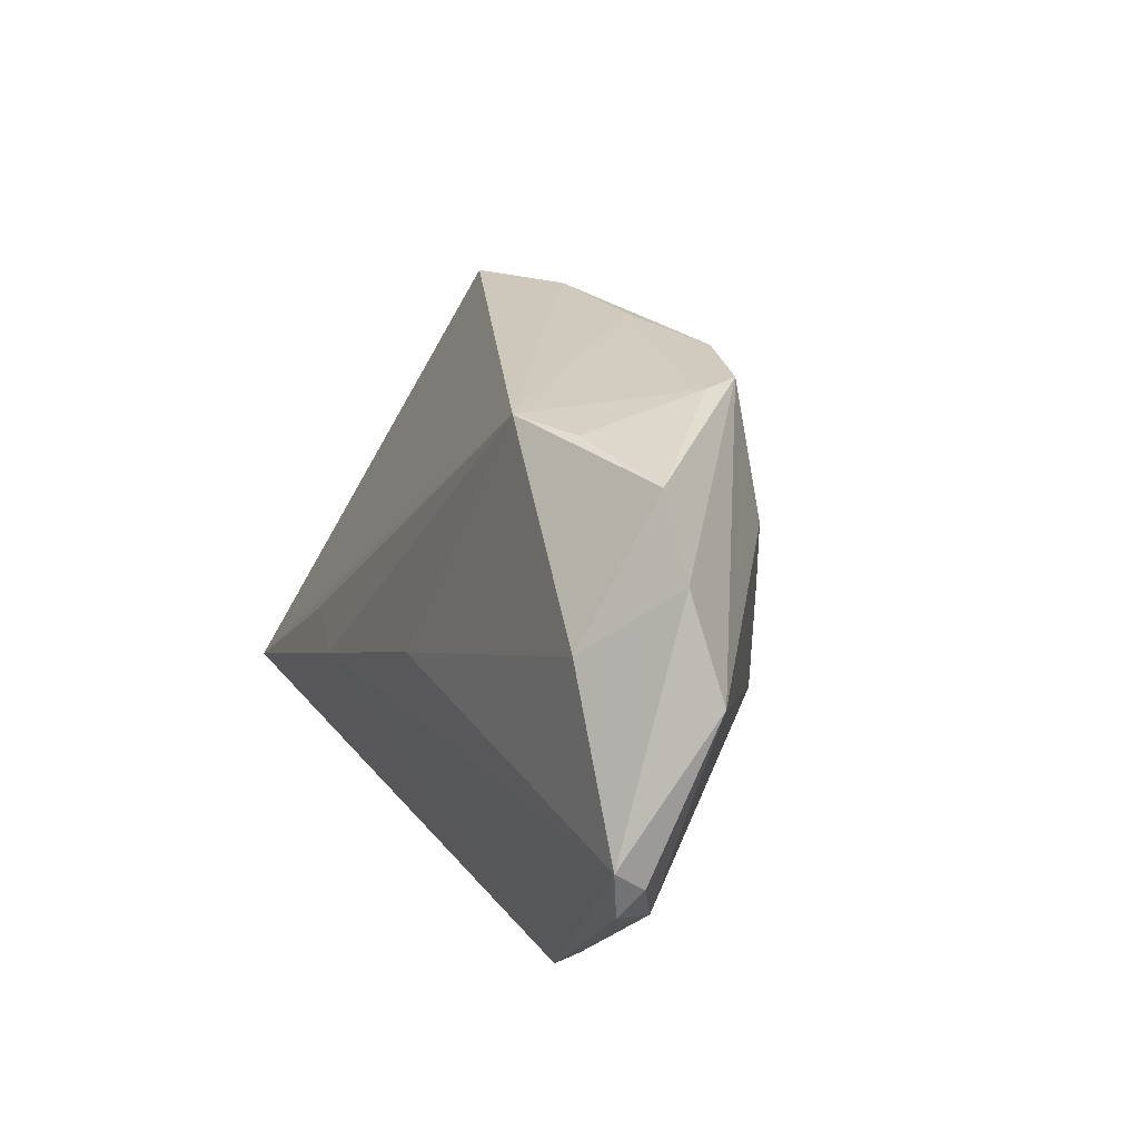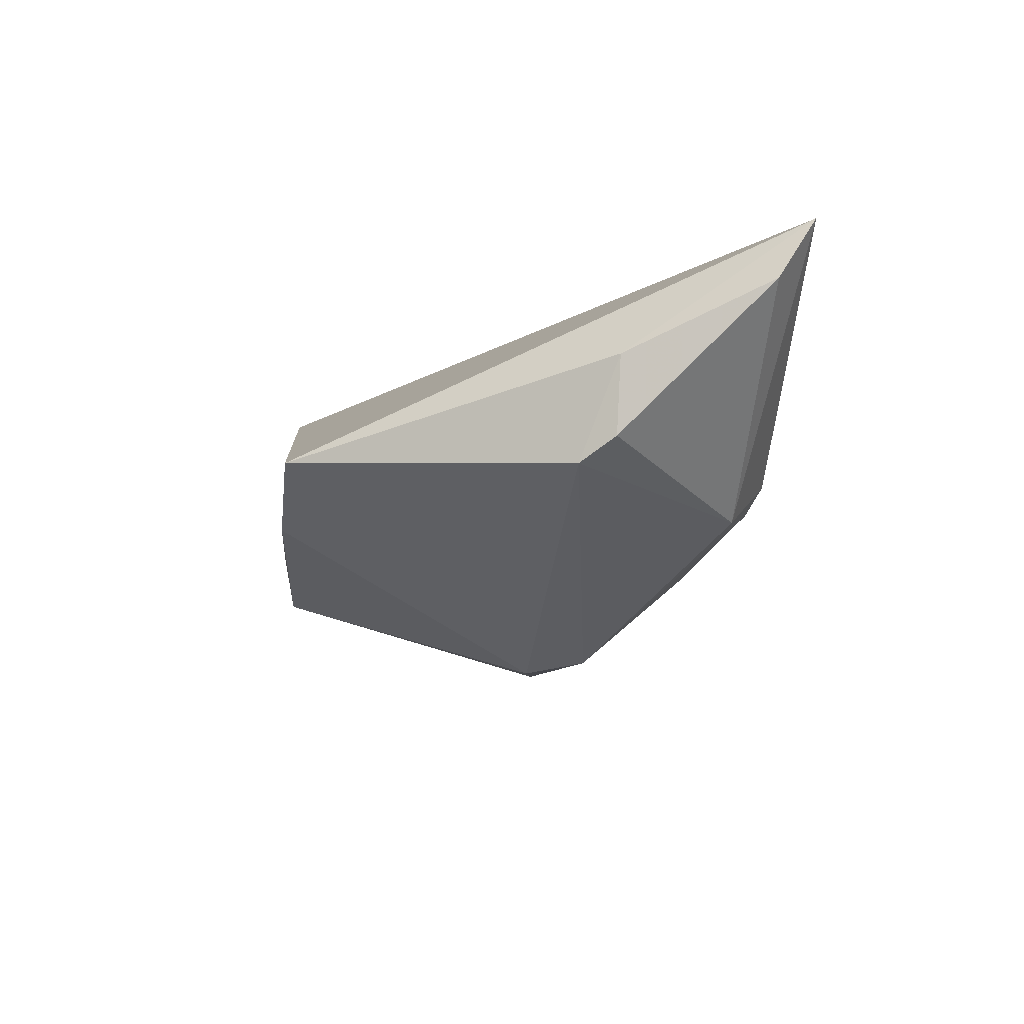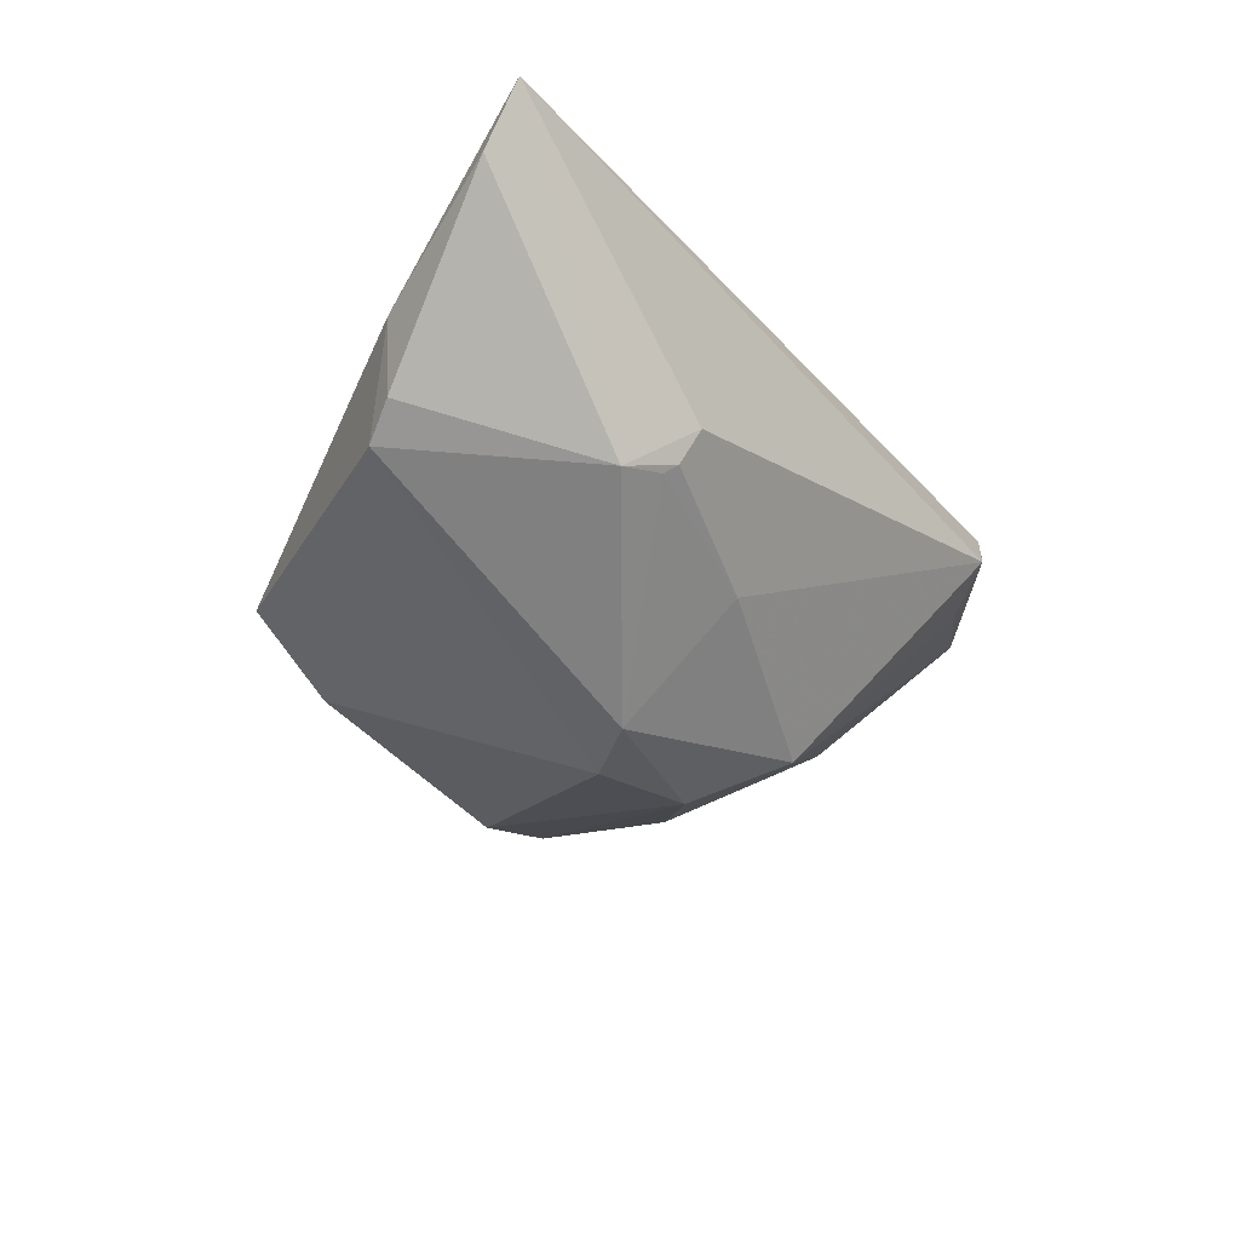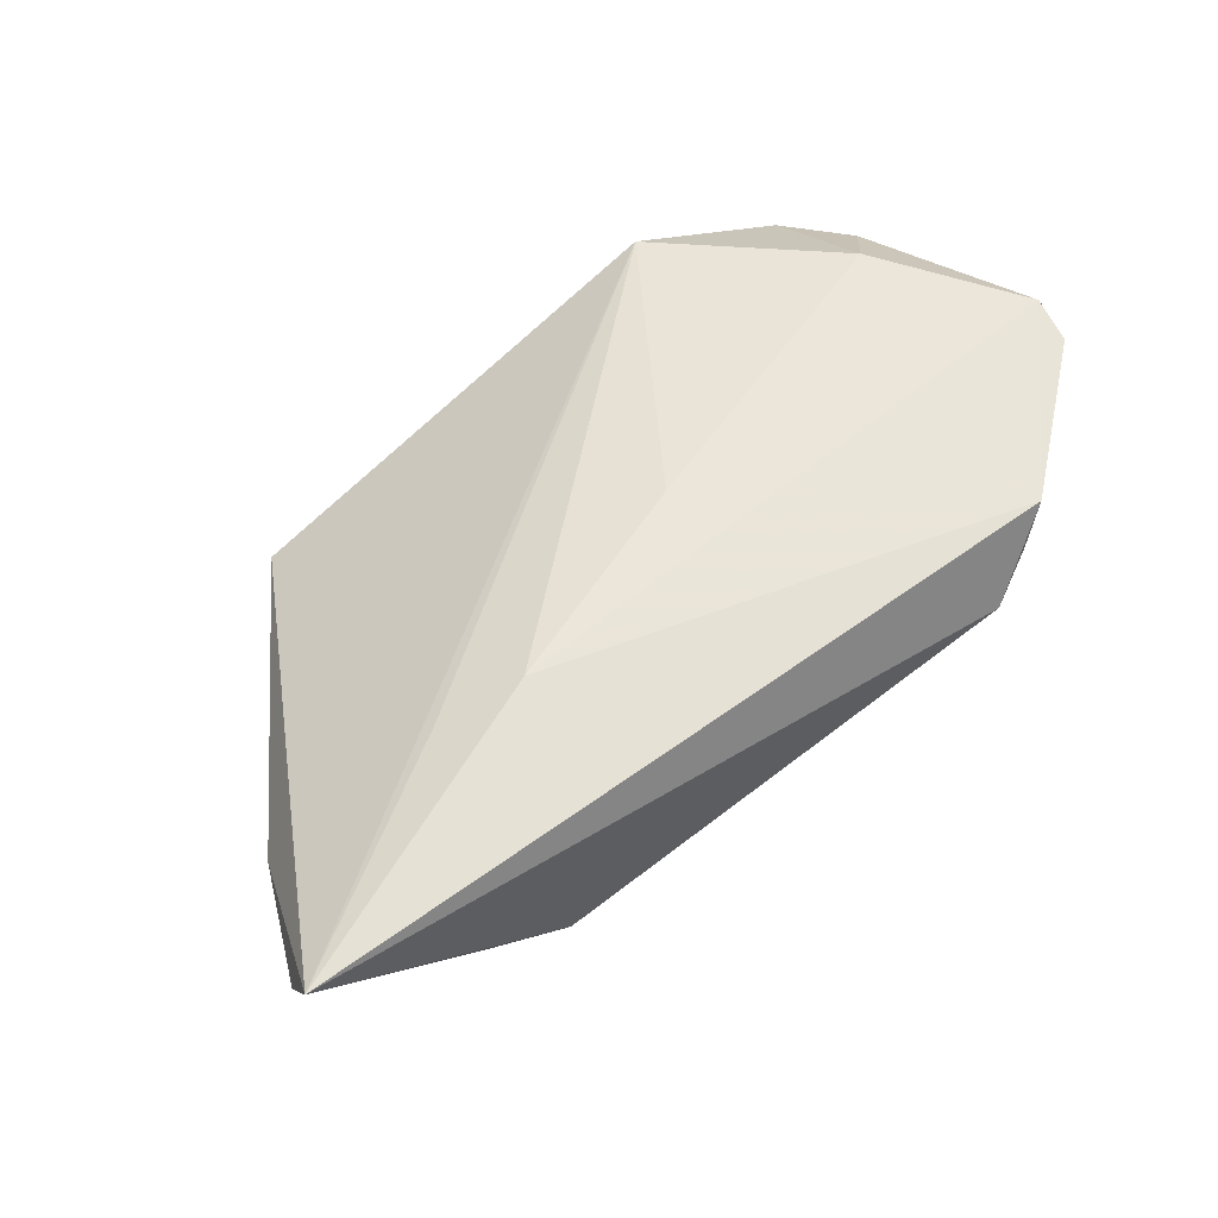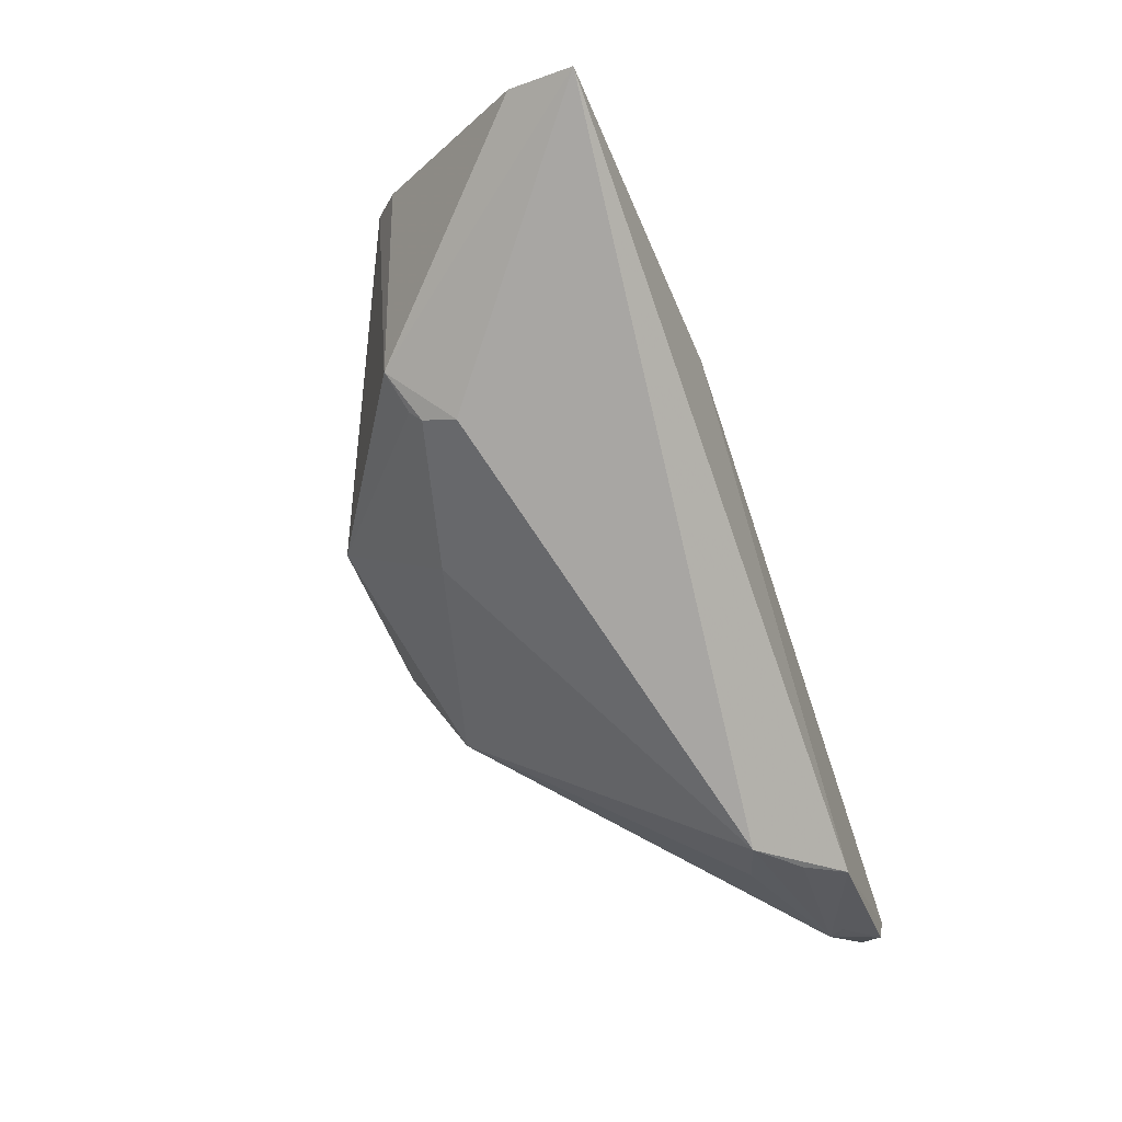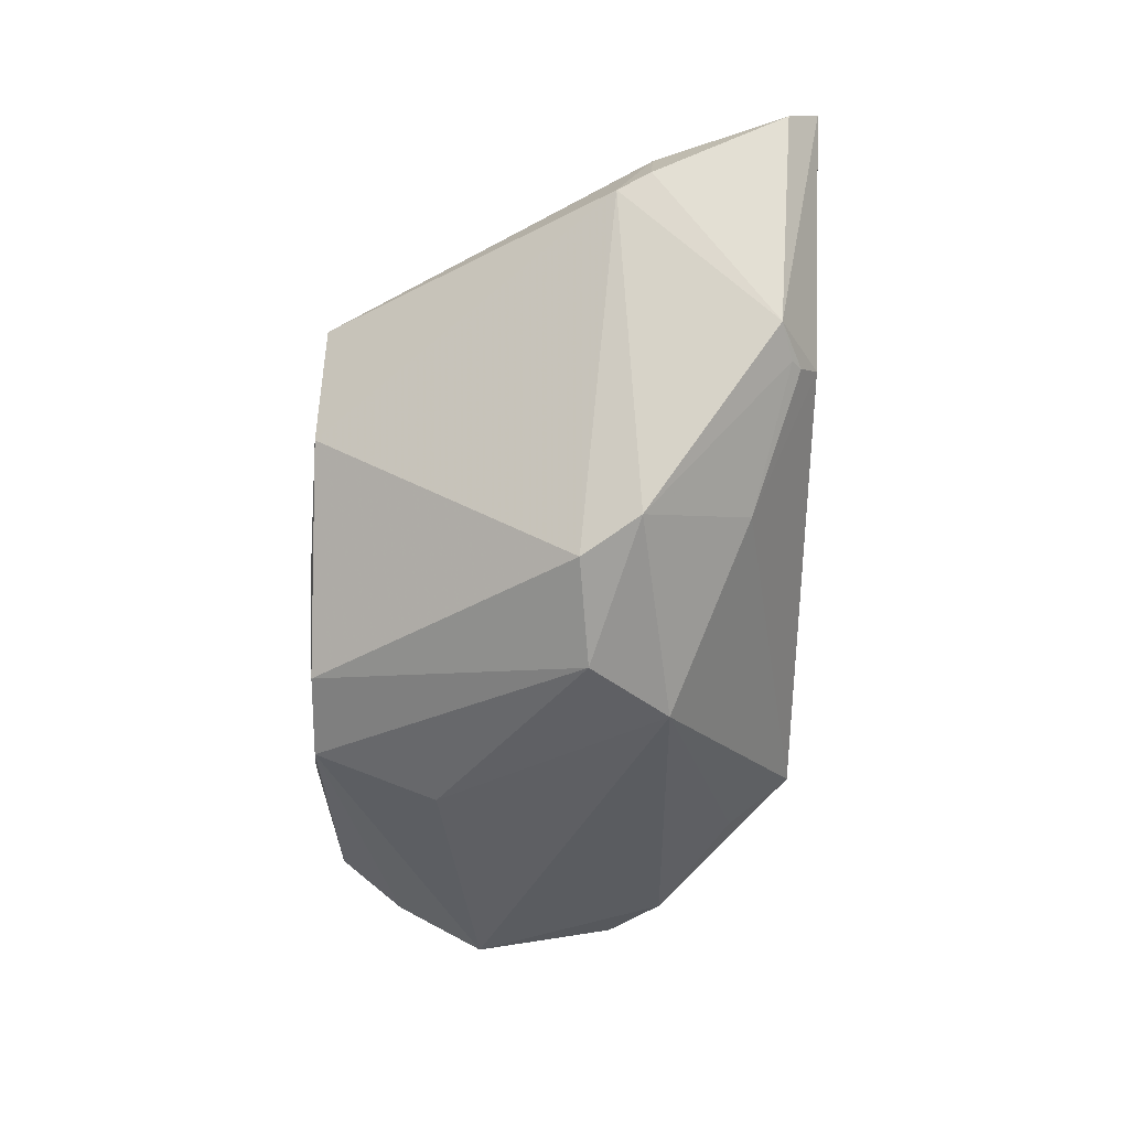
<metadata>
{"format":"obj","ext":"obj","renderer":"f3d","projection":"perspective","resolution":1024,"background":"white","views":[{"elev":23.5,"azim":62.9,"up":"+Y"},{"elev":-14.7,"azim":-93.8,"up":"+Z"},{"elev":-34.2,"azim":-52.6,"up":"+Z"},{"elev":56.4,"azim":-34.6,"up":"+Z"},{"elev":-75.5,"azim":-71.4,"up":"+Y"},{"elev":-78.6,"azim":-92.0,"up":"+Z"}]}
</metadata>
<code>
v 0.02977 -0.02964 0.007718
v 0.02229 0.03256 -0.013
v 0.01164 0.03277 -0.01604
v -0.02944 -0.02489 -0.01297
v 0.006326 -0.001278 -0.02685
v -0.05137 -0.007013 -0.008466
v -0.02267 -0.01319 0.01931
v -0.03434 -0.0233 -0.01428
v 0.02546 0.03302 -0.007446
v 0.05589 0.01164 0.007512
v -0.02837 -0.02616 -0.01177
v -0.01757 0.03315 -0.01195
v 0.02396 0.03327 0.015
v 0.003342 -0.002022 0.01931
v 0.038 0.03165 0.008604
v 0.03469 -0.02714 0.01249
v 0.05059 0.02289 0.008936
v 0.03766 -0.02543 0.01719
v -0.01048 -0.0207 -0.01602
v -0.05257 -0.007441 0.001174
v 0.04336 0.01425 0.01791
v -0.03037 0.03229 -0.006471
v -0.007435 0.000317 -0.02878
v 0.02764 0.01709 -0.01347
v 0.05505 -0.004145 0.01931
v -0.001823 0.03337 -0.01249
v -0.05884 -0.02508 0.008582
v -0.04914 -0.002757 -0.01122
v 0.05413 -0.009987 0.01854
v 0.03591 -0.02196 0.006256
v -0.01259 -0.006861 -0.02819
v 0.05053 -0.01323 0.01266
v 0.0557 -0.006497 0.01612
v -0.03293 -0.0115 0.01643
v 0.03159 0.03274 0.01122
v 0.01342 -0.01146 -0.02177
v 0.0438 0.03072 0.008096
v 0.04949 -0.01437 0.01439
v -0.02768 -0.02859 -0.007876
v -0.05907 -0.02964 0.01596
f 40 1 18
f 13 22 40
f 13 21 37
f 32 36 10
f 10 36 24
f 40 22 20
f 22 28 20
f 16 1 32
f 32 18 16
f 16 18 1
f 37 21 17
f 21 25 17
f 25 10 17
f 29 25 18
f 40 18 7
f 18 25 7
f 39 1 40
f 8 39 40
f 11 39 8
f 32 1 30
f 30 36 32
f 1 36 30
f 24 36 5
f 23 3 5
f 19 36 1
f 1 39 19
f 19 39 11
f 12 3 23
f 23 28 12
f 12 28 22
f 22 13 12
f 38 18 32
f 32 29 38
f 38 29 18
f 32 10 33
f 33 29 32
f 33 10 25
f 25 29 33
f 34 13 40
f 40 7 34
f 34 7 13
f 21 13 14
f 13 7 14
f 14 25 21
f 14 7 25
f 27 8 40
f 40 20 27
f 24 5 2
f 2 5 3
f 3 9 2
f 2 10 24
f 2 17 10
f 37 17 2
f 2 9 37
f 31 28 23
f 31 8 28
f 36 19 31
f 23 5 31
f 31 5 36
f 35 13 37
f 35 9 13
f 3 12 26
f 26 9 3
f 26 12 13
f 13 9 26
f 28 8 6
f 8 27 6
f 6 20 28
f 6 27 20
f 4 19 11
f 4 31 19
f 11 8 4
f 8 31 4
f 37 9 15
f 15 35 37
f 9 35 15

</code>
